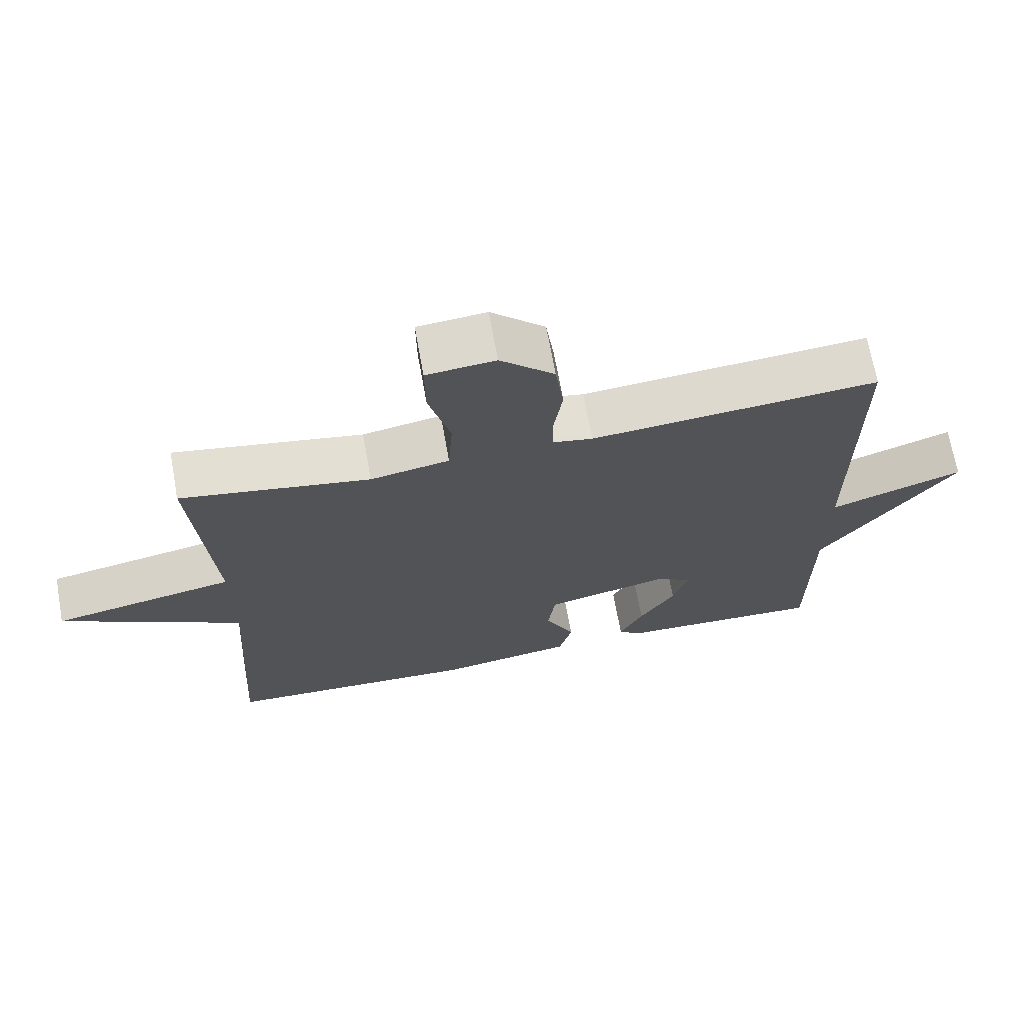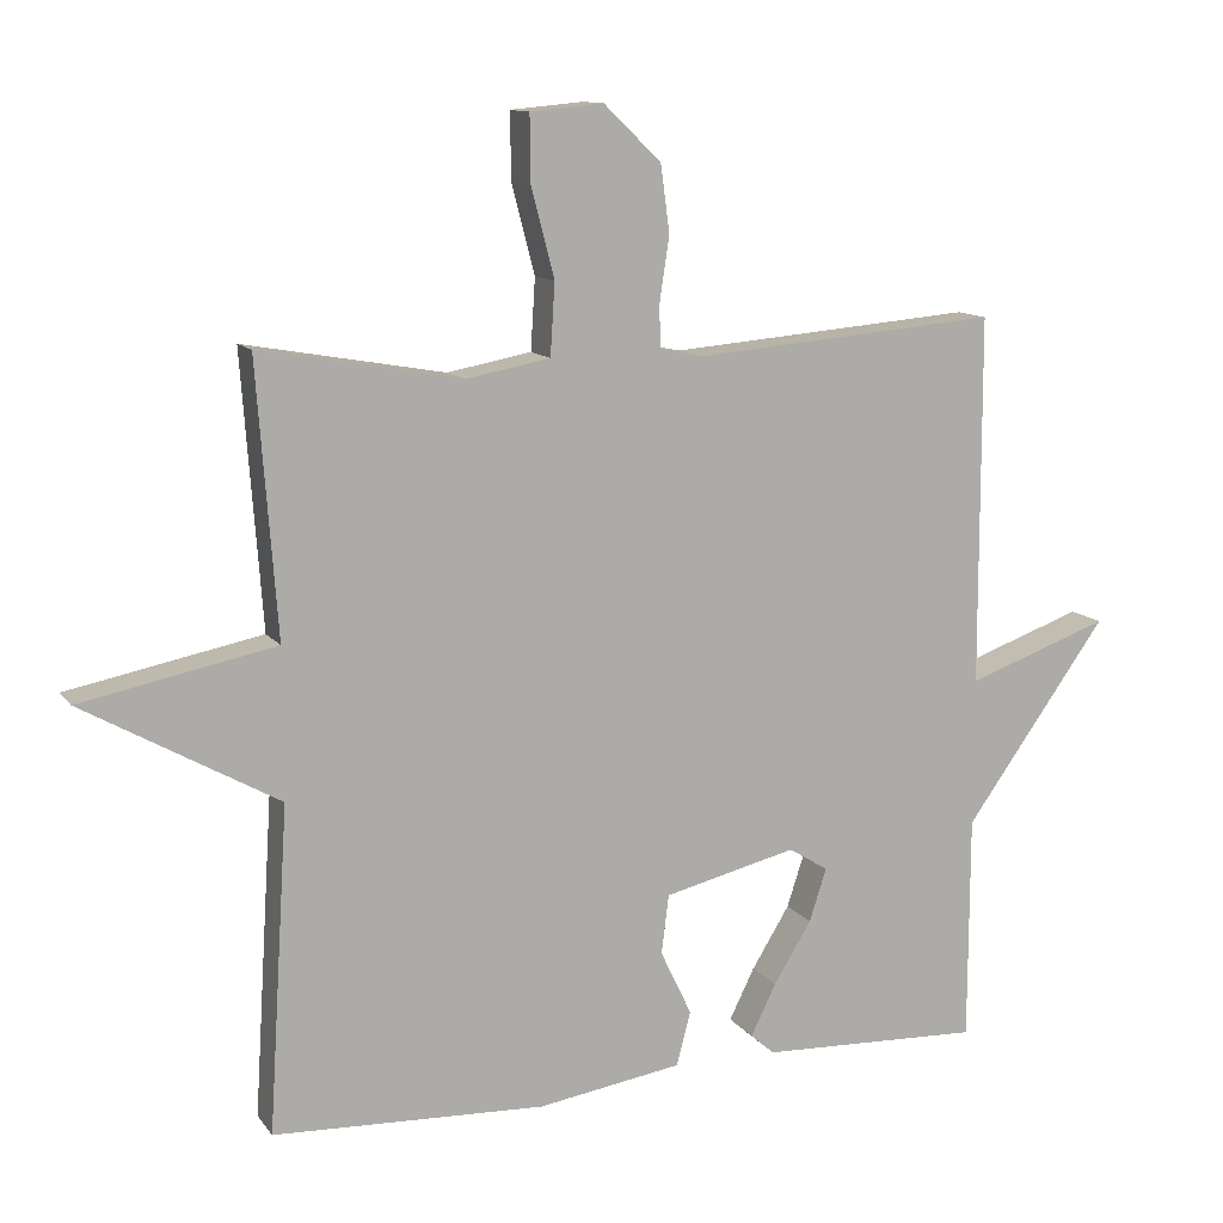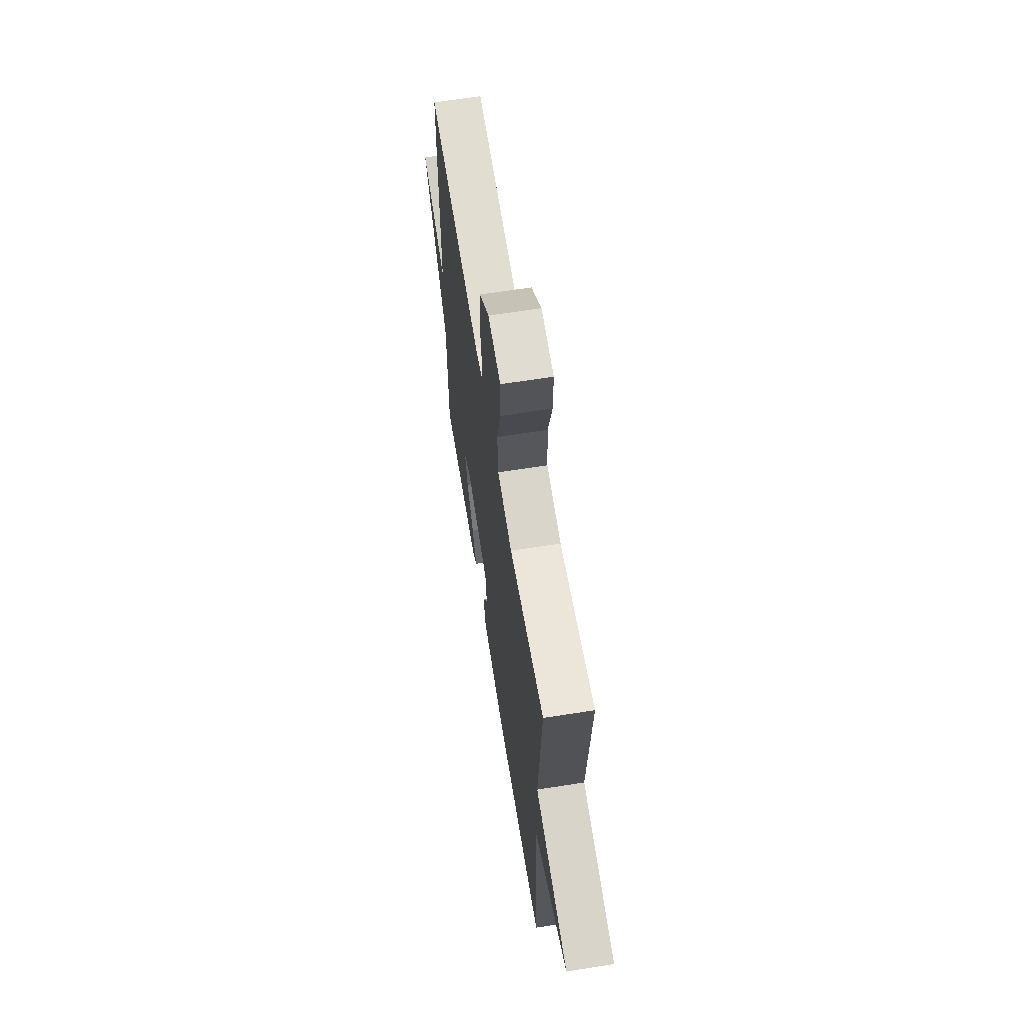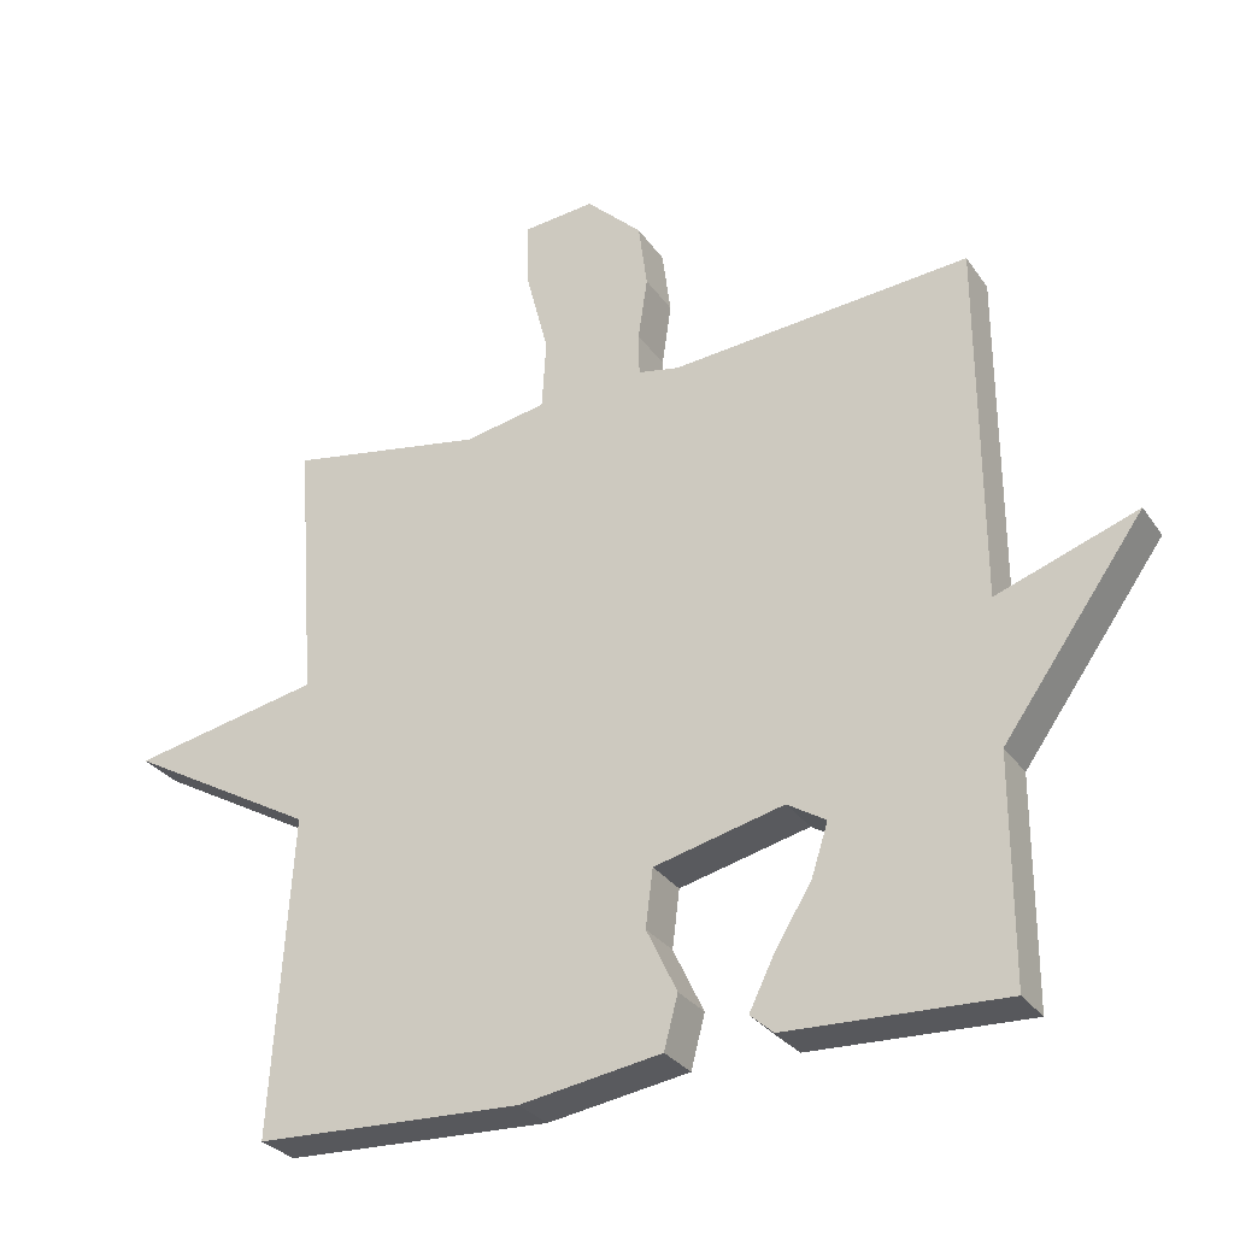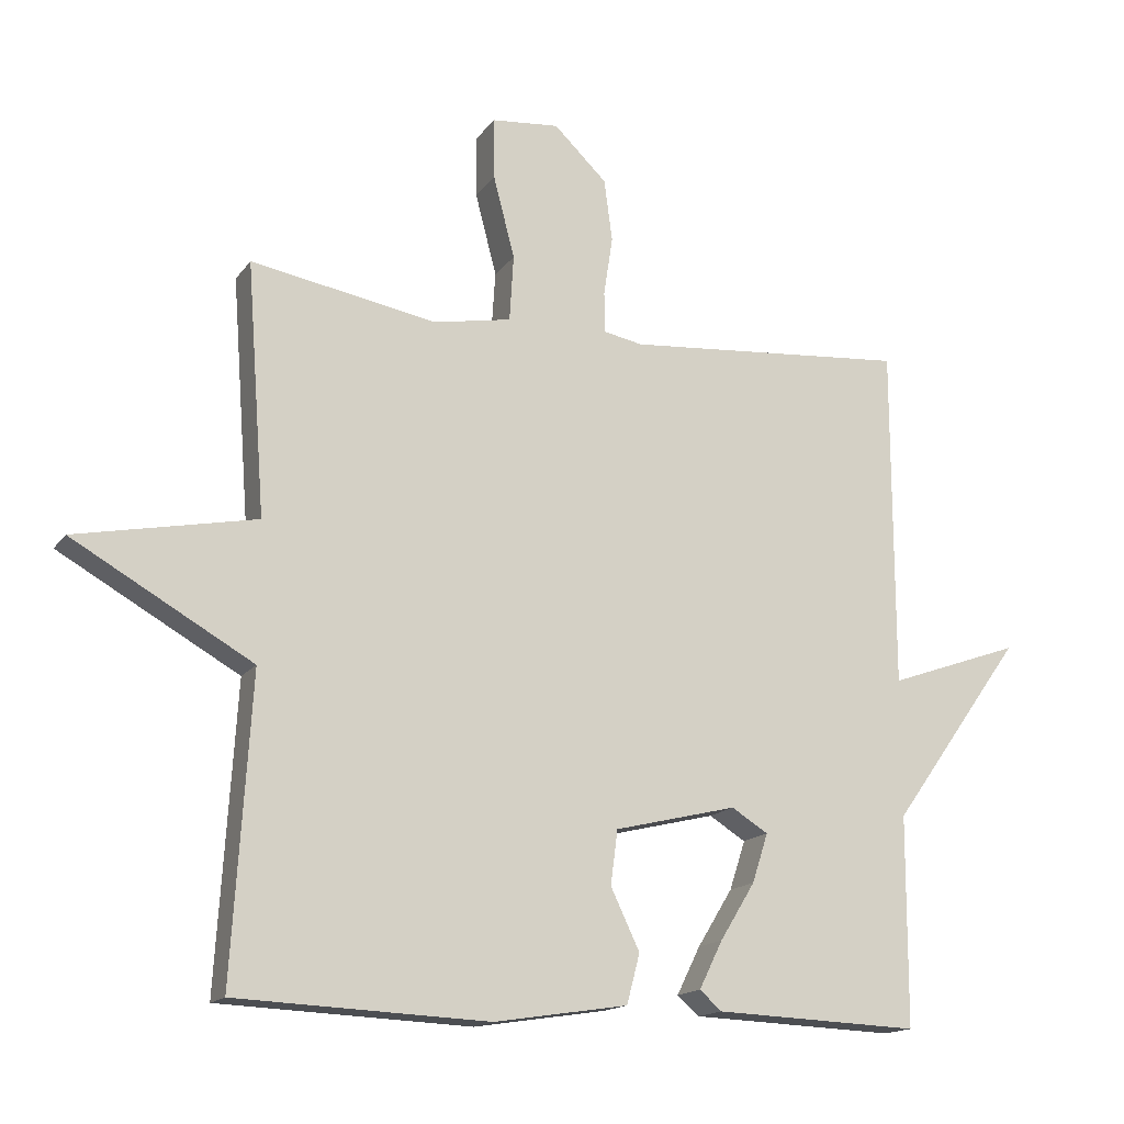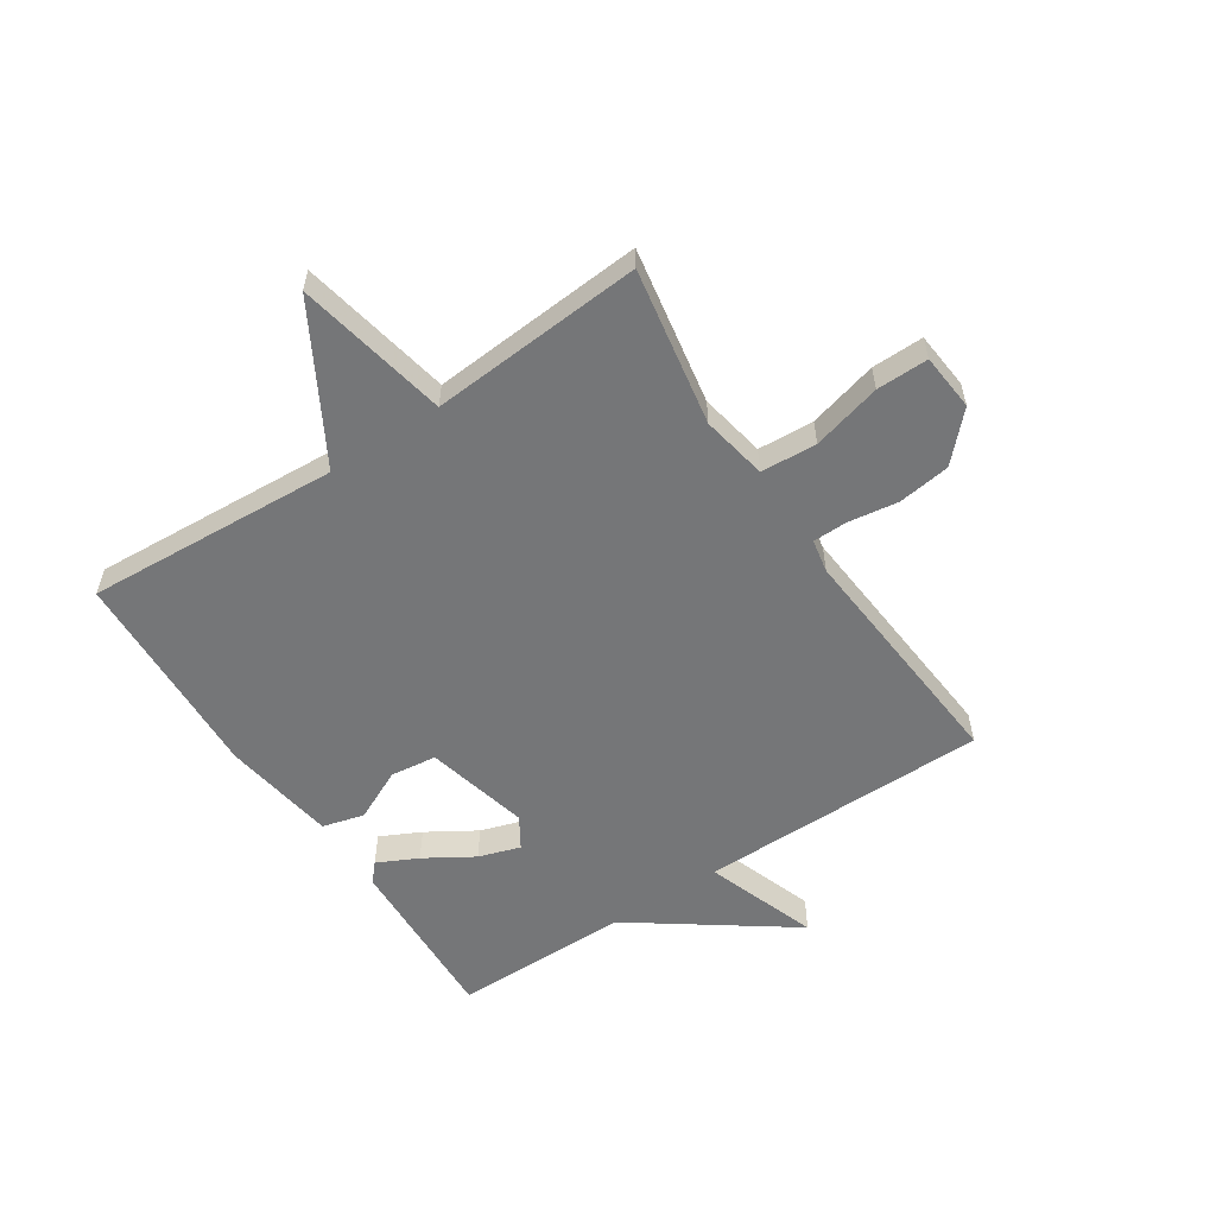
<metadata>
{"format":"obj","ext":"obj","renderer":"f3d","projection":"perspective","resolution":1024,"background":"white","views":[{"elev":69.1,"azim":-10.2,"up":"+Z"},{"elev":11.8,"azim":-22.1,"up":"+Z"},{"elev":64.3,"azim":-99.1,"up":"+Z"},{"elev":-29.7,"azim":28.2,"up":"+Z"},{"elev":-15.7,"azim":-23.4,"up":"+Z"},{"elev":-56.8,"azim":-56.5,"up":"+Y"}]}
</metadata>
<code>
v 0.5 0.07 -0.5
v 0.202 0.07 -0.488
v 0.17 0.07 -0.46
v 0.204 0.07 -0.391
v 0.255 0.07 -0.308
v 0.278 0.07 -0.237
v 0.225 0.07 -0.204
v 0.047 0.07 -0.247
v 0.037 0.07 -0.326
v 0.079 0.07 -0.414
v 0.06 0.07 -0.486
v -0.134 0.07 -0.516
v -0.5 0.07 -0.5
v -0.473 0.07 -0.065
v -0.734 0.07 0.083
v -0.473 0.07 0.135
v -0.5 0.07 0.5
v -0.23 0.07 0.452
v -0.117 0.07 0.473
v -0.111 0.07 0.569
v -0.142 0.07 0.688
v -0.143 0.07 0.777
v -0.045 0.07 0.786
v 0.032 0.07 0.712
v 0.044 0.07 0.622
v 0.031 0.07 0.536
v 0.032 0.07 0.477
v 0.089 0.07 0.466
v 0.5 0.07 0.5
v 0.501 0.07 0.004
v 0.693 0.07 0.072
v 0.501 0.07 -0.196
v 0.5 0 -0.5
v 0.202 0 -0.488
v 0.17 0 -0.46
v 0.204 0 -0.391
v 0.255 0 -0.308
v 0.278 0 -0.237
v 0.225 0 -0.204
v 0.047 0 -0.247
v 0.037 0 -0.326
v 0.079 0 -0.414
v 0.06 0 -0.486
v -0.134 0 -0.516
v -0.5 0 -0.5
v -0.473 0 -0.065
v -0.734 0 0.083
v -0.473 0 0.135
v -0.5 0 0.5
v -0.23 0 0.452
v -0.117 0 0.473
v -0.111 0 0.569
v -0.142 0 0.688
v -0.143 0 0.777
v -0.045 0 0.786
v 0.032 0 0.712
v 0.044 0 0.622
v 0.031 0 0.536
v 0.032 0 0.477
v 0.089 0 0.466
v 0.5 0 0.5
v 0.501 0 0.004
v 0.693 0 0.072
v 0.501 0 -0.196
f 30 31 32
f 30 32 1
f 29 30 1
f 28 29 1
f 27 28 1
f 24 25 26
f 23 24 26
f 22 23 26
f 21 22 26
f 20 21 26
f 19 20 26 27
f 18 19 27 1
f 16 17 18
f 14 15 16
f 14 16 18
f 12 13 14
f 11 12 14
f 10 11 14
f 9 10 14
f 8 9 14 18
f 7 8 18
f 6 7 18
f 3 4 5
f 2 3 5
f 1 2 5
f 1 5 6
f 1 6 18
f 64 63 62
f 33 64 62
f 33 62 61
f 33 61 60
f 33 60 59
f 58 57 56
f 58 56 55
f 58 55 54
f 58 54 53
f 58 53 52
f 59 58 52 51
f 33 59 51 50
f 50 49 48
f 48 47 46
f 50 48 46
f 46 45 44
f 46 44 43
f 46 43 42
f 46 42 41
f 50 46 41 40
f 50 40 39
f 50 39 38
f 37 36 35
f 37 35 34
f 37 34 33
f 38 37 33
f 50 38 33
f 1 33 34 2
f 2 34 35 3
f 3 35 36 4
f 4 36 37 5
f 5 37 38 6
f 6 38 39 7
f 7 39 40 8
f 8 40 41 9
f 9 41 42 10
f 10 42 43 11
f 11 43 44 12
f 12 44 45 13
f 13 45 46 14
f 14 46 47 15
f 15 47 48 16
f 16 48 49 17
f 17 49 50 18
f 18 50 51 19
f 19 51 52 20
f 20 52 53 21
f 21 53 54 22
f 22 54 55 23
f 23 55 56 24
f 24 56 57 25
f 25 57 58 26
f 26 58 59 27
f 27 59 60 28
f 28 60 61 29
f 29 61 62 30
f 30 62 63 31
f 31 63 64 32
f 32 64 33 1

</code>
